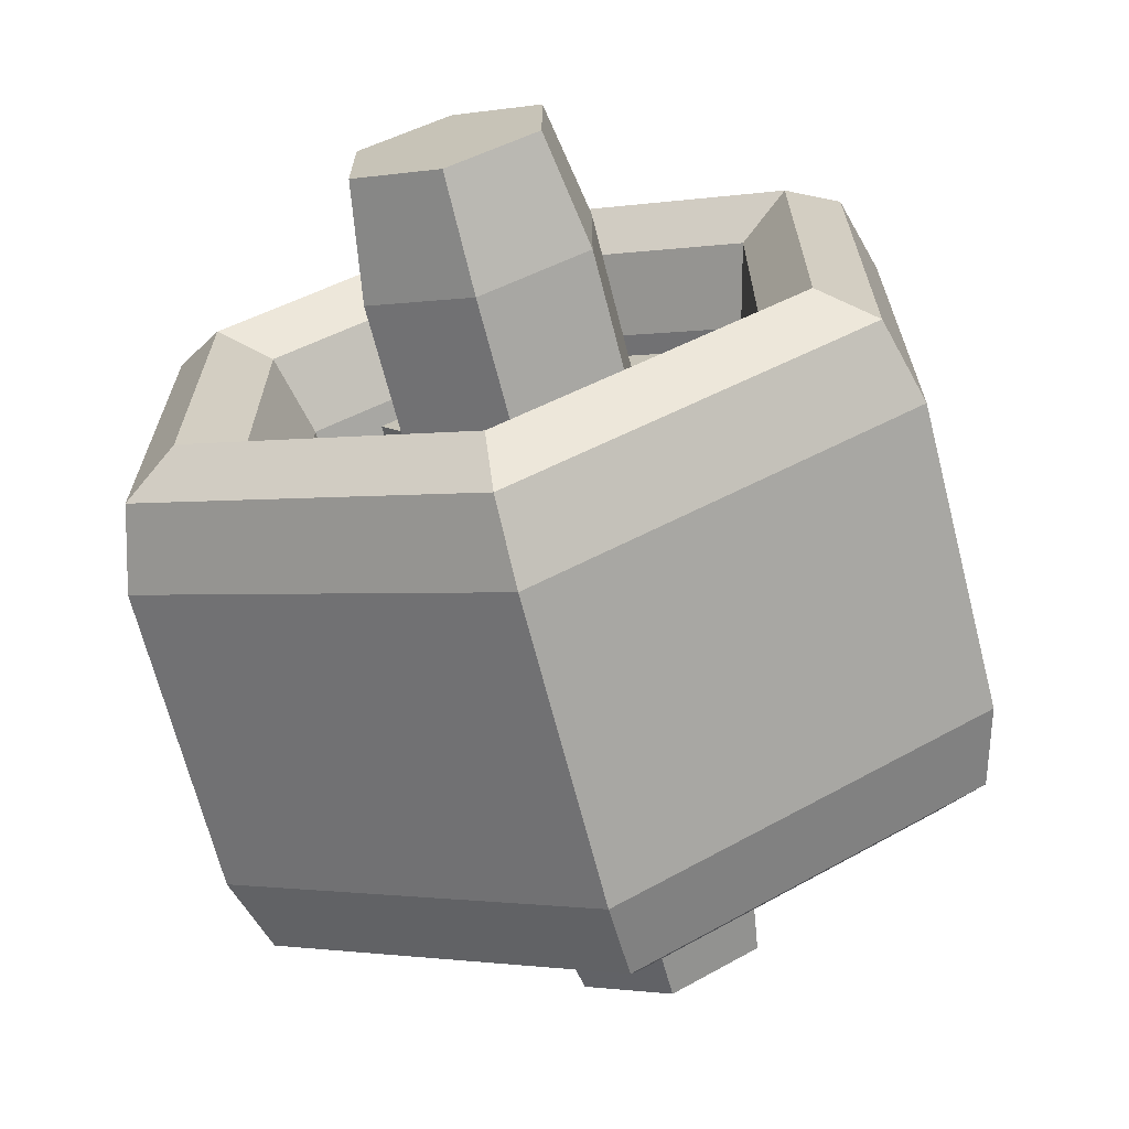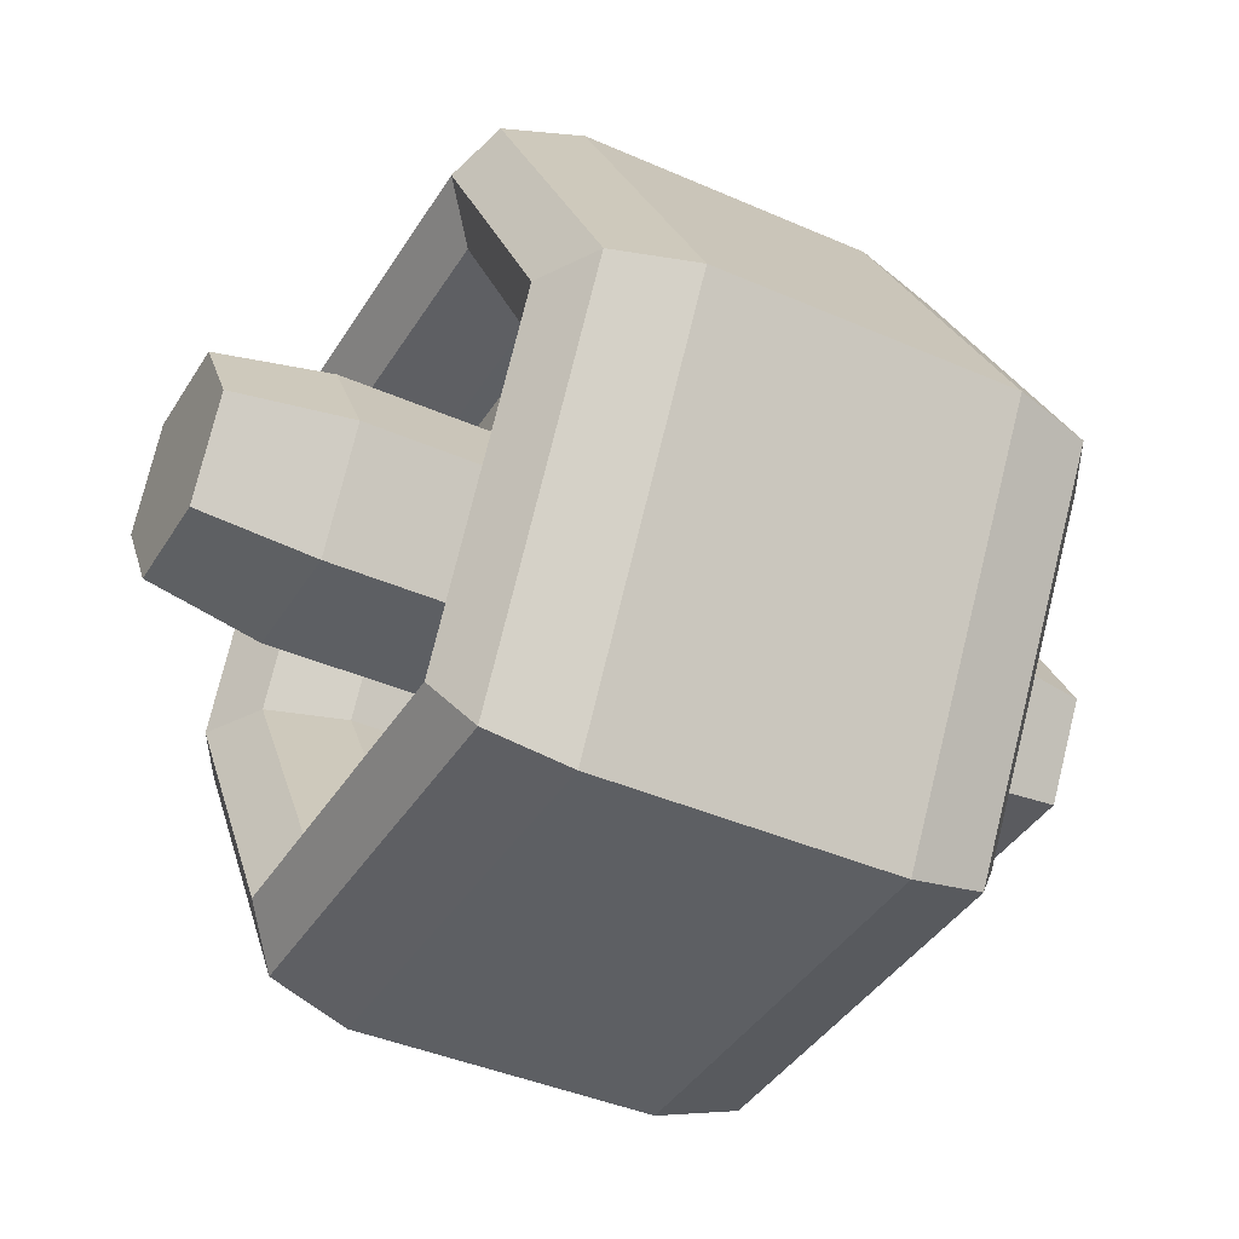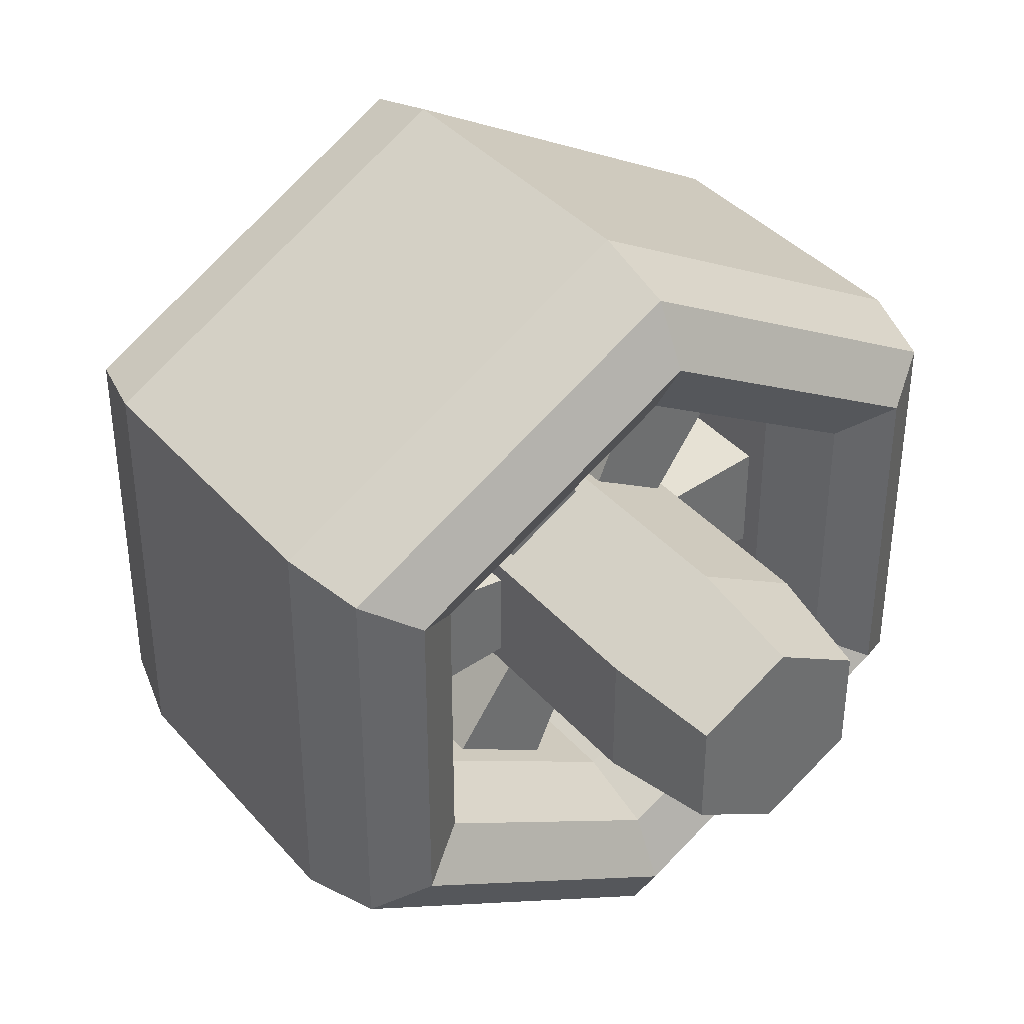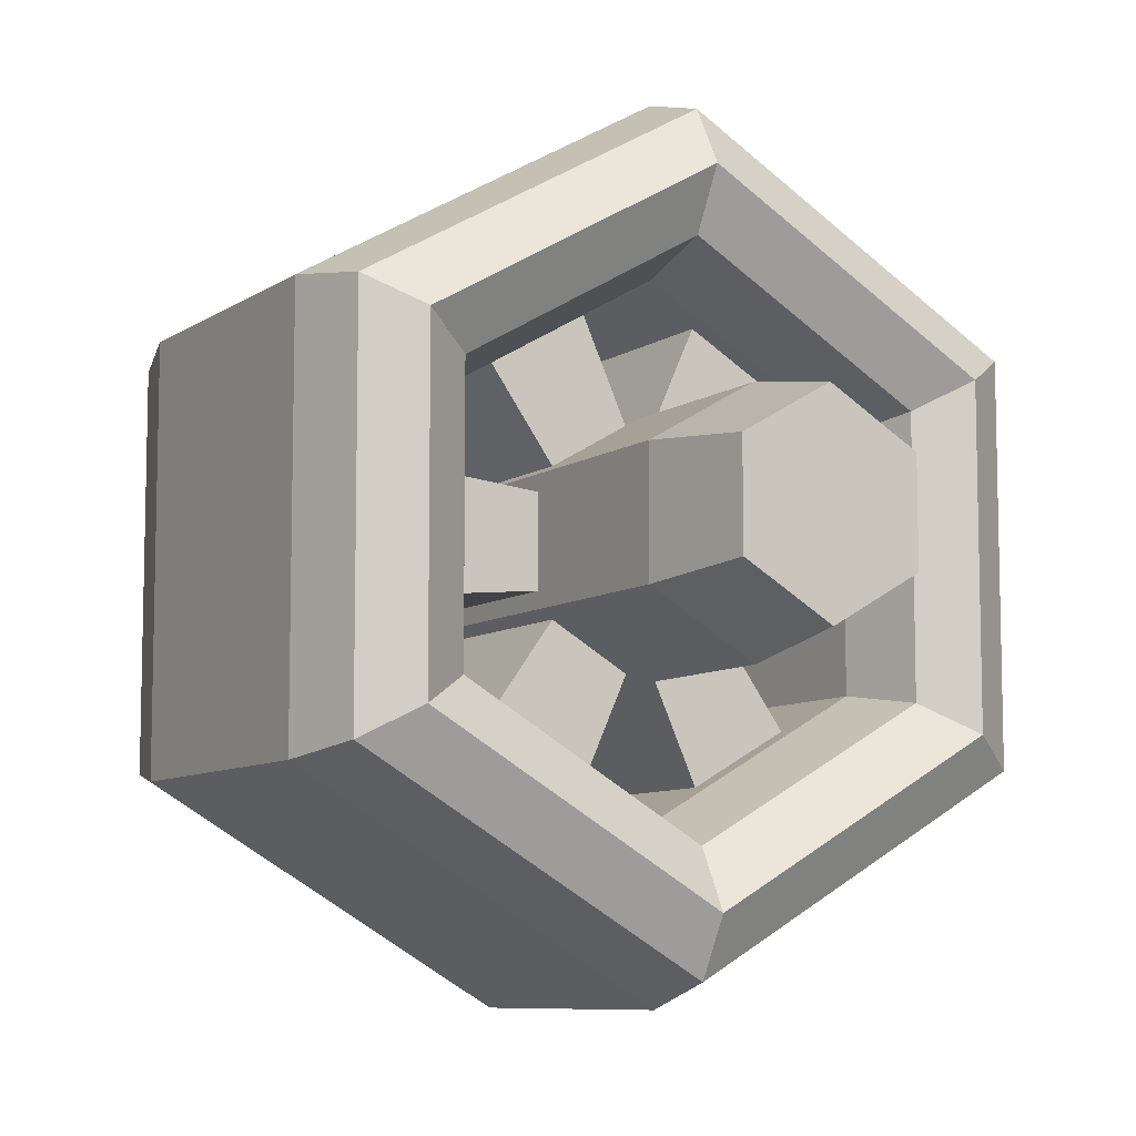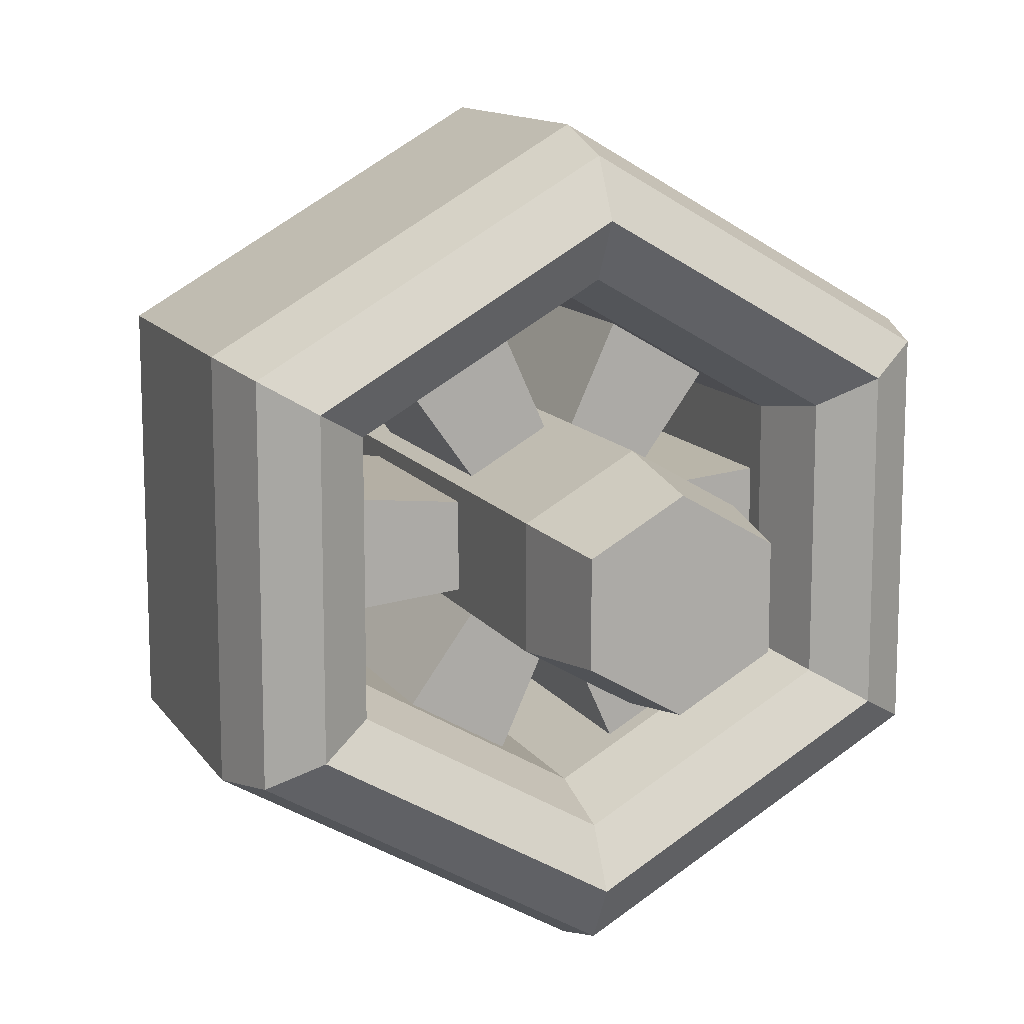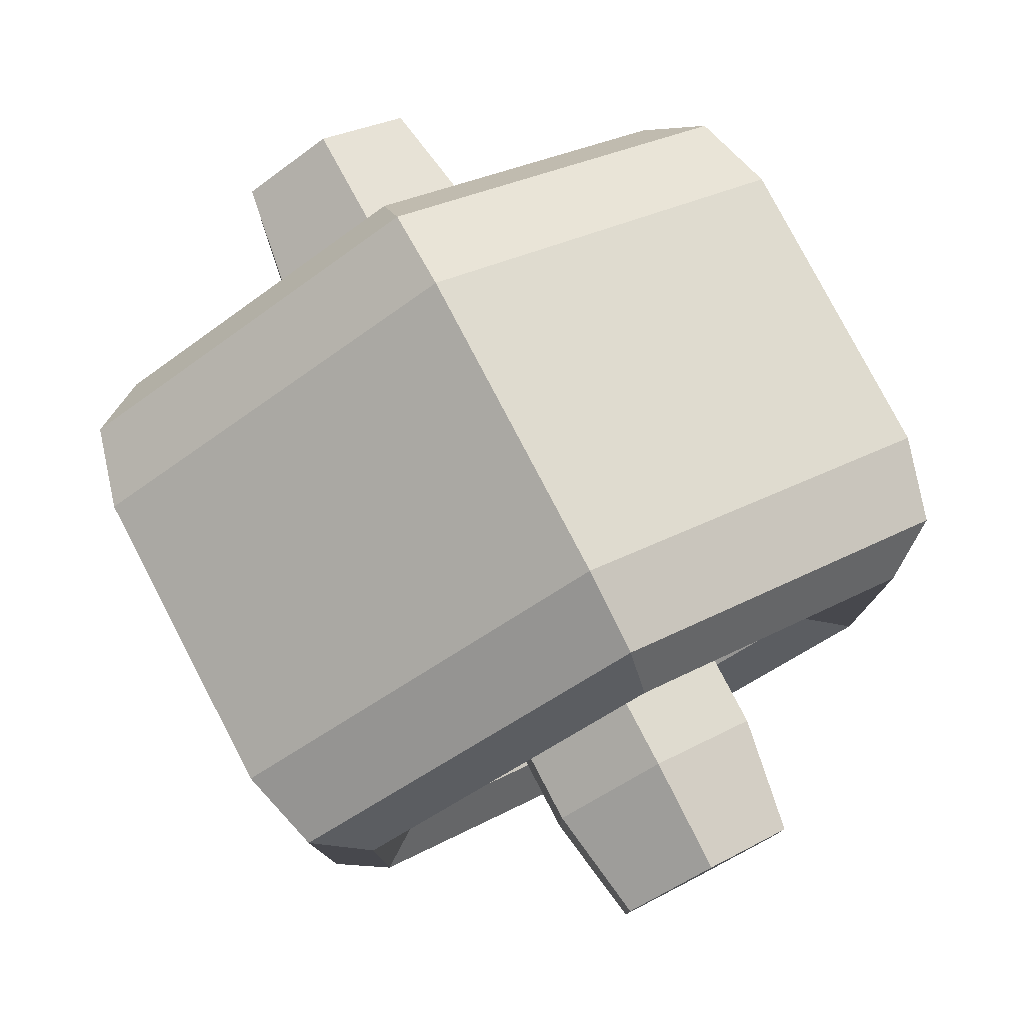
<metadata>
{"format":"obj","ext":"obj","renderer":"f3d","projection":"perspective","resolution":1024,"background":"white","views":[{"elev":-67.9,"azim":104.4,"up":"+Z"},{"elev":-39.8,"azim":151.3,"up":"+Y"},{"elev":38.5,"azim":-126.1,"up":"+Z"},{"elev":-8.4,"azim":-120.7,"up":"+Z"},{"elev":12.4,"azim":68.9,"up":"+Z"},{"elev":79.2,"azim":62.4,"up":"+Z"}]}
</metadata>
<code>
o Cylinder
v 1.2 0 0.288
v -1.2 0 0.288
v 1.2 -0.2494 0.144
v -1.2 -0.2494 0.144
v 1.2 -0.2494 -0.144
v -1.2 -0.2494 -0.144
v 1.2 0 -0.288
v -1.2 0 -0.288
v 1.2 0.2494 -0.144
v -1.2 0.2494 -0.144
v 1.2 0.2494 0.144
v -1.2 0.2494 0.144
v 0.88 0 0.3456
v -0.88 0 0.3456
v -0.88 -0.2993 0.1728
v 0.88 -0.2993 0.1728
v -0.88 -0.2993 -0.1728
v 0.88 -0.2993 -0.1728
v -0.88 0 -0.3456
v 0.88 0 -0.3456
v -0.88 0.2993 -0.1728
v 0.88 0.2993 -0.1728
v -0.88 0.2993 0.1728
v 0.88 0.2993 0.1728
v -0.42 -1.012 0.5843
v -0.6425 -0.9527 0.5501
v -0.7346 -0.8096 0.4674
v -0.6425 -0.6665 0.3848
v -0.42 -0.6072 0.3506
v -0.42 0 1.169
v -0.6425 0 1.1
v -0.7346 0 0.9349
v -0.6425 0 0.7696
v -0.42 0 0.7011
v -0.42 1.012 0.5843
v -0.6425 0.9527 0.5501
v -0.7346 0.8096 0.4674
v -0.6425 0.6665 0.3848
v -0.42 0.6072 0.3506
v -0.42 1.012 -0.5843
v -0.6425 0.9527 -0.5501
v -0.7346 0.8096 -0.4674
v -0.6425 0.6665 -0.3848
v -0.42 0.6072 -0.3506
v -0.42 -0 -1.169
v -0.6425 -0 -1.1
v -0.7346 -0 -0.9349
v -0.6425 -0 -0.7696
v -0.42 -0 -0.7011
v -0.42 -1.012 -0.5843
v -0.6425 -0.9527 -0.5501
v -0.7346 -0.8096 -0.4674
v -0.6425 -0.6665 -0.3848
v -0.42 -0.6072 -0.3506
v 0.42 -1.012 0.5843
v 0.42 -0.6072 0.3506
v 0.6425 -0.6665 0.3848
v 0.7346 -0.8096 0.4674
v 0.6425 -0.9527 0.5501
v 0.42 -0 1.169
v 0.42 0 0.7011
v 0.6425 0 0.7696
v 0.7346 -0 0.9349
v 0.6425 0 1.1
v 0.42 1.012 0.5843
v 0.42 0.6072 0.3506
v 0.6425 0.6665 0.3848
v 0.7346 0.8096 0.4674
v 0.6425 0.9527 0.5501
v 0.42 1.012 -0.5843
v 0.42 0.6072 -0.3506
v 0.6425 0.6665 -0.3848
v 0.7346 0.8096 -0.4674
v 0.6425 0.9527 -0.5501
v 0.42 -0 -1.169
v 0.42 -0 -0.7011
v 0.6425 -0 -0.7696
v 0.7346 -0 -0.9349
v 0.6425 -0 -1.1
v 0.42 -1.012 -0.5843
v 0.42 -0.6072 -0.3506
v 0.6425 -0.6665 -0.3848
v 0.7346 -0.8096 -0.4674
v 0.6425 -0.9527 -0.5501
v -0.3584 0.64 -0.16
v -0.3584 0.64 0.16
v 0.3584 0.64 -0.16
v 0.3584 0.64 0.16
v -0.3584 0.24 -0.12
v -0.3584 0.24 0.12
v 0.3584 0.24 -0.12
v 0.3584 0.24 0.12
v -0.3584 0.4586 0.4743
v -0.3584 0.1814 0.6343
v 0.3584 0.4586 0.4743
v 0.3584 0.1814 0.6343
v -0.3584 0.2239 0.1478
v -0.3584 0.01608 0.2678
v 0.3584 0.2239 0.1478
v 0.3584 0.01608 0.2678
v -0.3584 -0.1814 0.6343
v -0.3584 -0.4586 0.4743
v 0.3584 -0.1814 0.6343
v 0.3584 -0.4586 0.4743
v -0.3584 -0.01608 0.2678
v -0.3584 -0.2239 0.1478
v 0.3584 -0.01608 0.2678
v 0.3584 -0.2239 0.1478
v -0.3584 -0.64 0.16
v -0.3584 -0.64 -0.16
v 0.3584 -0.64 0.16
v 0.3584 -0.64 -0.16
v -0.3584 -0.24 0.12
v -0.3584 -0.24 -0.12
v 0.3584 -0.24 0.12
v 0.3584 -0.24 -0.12
v -0.3584 -0.4586 -0.4743
v -0.3584 -0.1814 -0.6343
v 0.3584 -0.4586 -0.4743
v 0.3584 -0.1814 -0.6343
v -0.3584 -0.2239 -0.1478
v -0.3584 -0.01608 -0.2678
v 0.3584 -0.2239 -0.1478
v 0.3584 -0.01608 -0.2678
v -0.3584 0.1814 -0.6343
v -0.3584 0.4586 -0.4743
v 0.3584 0.1814 -0.6343
v 0.3584 0.4586 -0.4743
v -0.3584 0.01608 -0.2678
v -0.3584 0.2239 -0.1478
v 0.3584 0.01608 -0.2678
v 0.3584 0.2239 -0.1478
f 2 15 14
f 4 17 15
f 6 19 17
f 19 10 21
f 10 8 6
f 10 23 21
f 12 14 23
f 7 9 11
f 11 13 1
f 24 14 13
f 22 11 9
f 22 23 24
f 20 9 7
f 20 21 22
f 5 20 7
f 17 20 18
f 16 5 3
f 15 18 16
f 13 3 1
f 14 16 13
f 2 4 15
f 4 6 17
f 6 8 19
f 19 8 10
f 6 4 2
f 2 12 6
f 12 10 6
f 10 12 23
f 12 2 14
f 11 1 3
f 3 5 11
f 5 7 11
f 11 24 13
f 24 23 14
f 22 24 11
f 22 21 23
f 20 22 9
f 20 19 21
f 5 18 20
f 17 19 20
f 16 18 5
f 15 17 18
f 13 16 3
f 14 15 16
f 30 26 25
f 26 32 27
f 32 28 27
f 33 29 28
f 35 31 30
f 36 32 31
f 37 33 32
f 38 34 33
f 40 36 35
f 41 37 36
f 42 38 37
f 43 39 38
f 45 41 40
f 46 42 41
f 47 43 42
f 48 44 43
f 49 71 44
f 40 65 70
f 50 55 25
f 29 81 54
f 50 46 45
f 51 47 46
f 52 48 47
f 53 49 48
f 50 75 80
f 39 61 34
f 30 65 35
f 40 75 45
f 25 51 50
f 26 52 51
f 27 53 52
f 28 54 53
f 25 60 30
f 29 61 56
f 39 71 66
f 54 76 49
f 61 57 56
f 57 63 58
f 63 59 58
f 64 55 59
f 66 62 61
f 67 63 62
f 68 64 63
f 69 60 64
f 71 67 66
f 72 68 67
f 73 69 68
f 74 65 69
f 76 72 71
f 77 73 72
f 73 79 74
f 74 75 70
f 76 82 77
f 77 83 78
f 83 79 78
f 79 80 75
f 56 82 81
f 57 83 82
f 58 84 83
f 59 80 84
f 30 31 26
f 26 31 32
f 32 33 28
f 33 34 29
f 35 36 31
f 36 37 32
f 37 38 33
f 38 39 34
f 40 41 36
f 41 42 37
f 42 43 38
f 43 44 39
f 45 46 41
f 46 47 42
f 47 48 43
f 48 49 44
f 49 76 71
f 40 35 65
f 50 80 55
f 29 56 81
f 50 51 46
f 51 52 47
f 52 53 48
f 53 54 49
f 50 45 75
f 39 66 61
f 30 60 65
f 40 70 75
f 25 26 51
f 26 27 52
f 27 28 53
f 28 29 54
f 25 55 60
f 29 34 61
f 39 44 71
f 54 81 76
f 61 62 57
f 57 62 63
f 63 64 59
f 64 60 55
f 66 67 62
f 67 68 63
f 68 69 64
f 69 65 60
f 71 72 67
f 72 73 68
f 73 74 69
f 74 70 65
f 76 77 72
f 77 78 73
f 73 78 79
f 74 79 75
f 76 81 82
f 77 82 83
f 83 84 79
f 79 84 80
f 56 57 82
f 57 58 83
f 58 59 84
f 59 55 80
f 86 87 85
f 88 91 87
f 92 89 91
f 90 85 89
f 91 85 87
f 88 90 92
f 94 95 93
f 96 99 95
f 100 97 99
f 98 93 97
f 99 93 95
f 96 98 100
f 102 103 101
f 103 108 107
f 108 105 107
f 106 101 105
f 107 101 103
f 108 102 106
f 109 112 111
f 112 115 111
f 116 113 115
f 114 109 113
f 115 109 111
f 112 114 116
f 118 119 117
f 119 124 123
f 123 122 121
f 121 118 117
f 123 117 119
f 120 122 124
f 126 127 125
f 128 131 127
f 132 129 131
f 130 125 129
f 131 125 127
f 128 130 132
f 86 88 87
f 88 92 91
f 92 90 89
f 90 86 85
f 91 89 85
f 88 86 90
f 94 96 95
f 96 100 99
f 100 98 97
f 98 94 93
f 99 97 93
f 96 94 98
f 102 104 103
f 103 104 108
f 108 106 105
f 106 102 101
f 107 105 101
f 108 104 102
f 109 110 112
f 112 116 115
f 116 114 113
f 114 110 109
f 115 113 109
f 112 110 114
f 118 120 119
f 119 120 124
f 123 124 122
f 121 122 118
f 123 121 117
f 120 118 122
f 126 128 127
f 128 132 131
f 132 130 129
f 130 126 125
f 131 129 125
f 128 126 130

</code>
